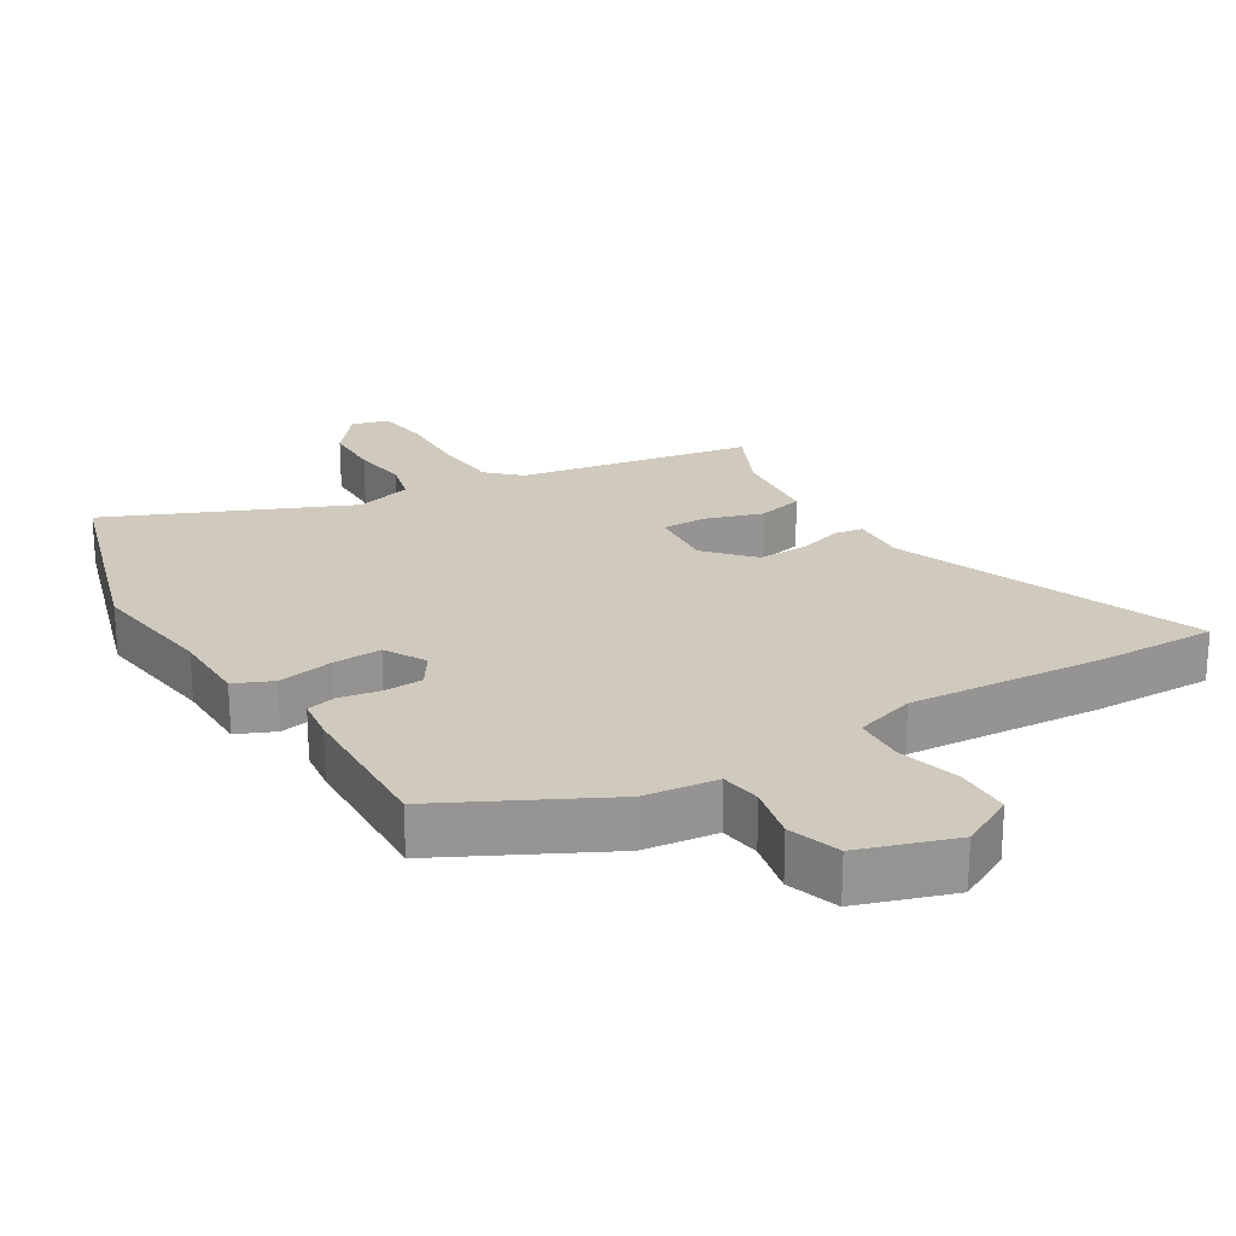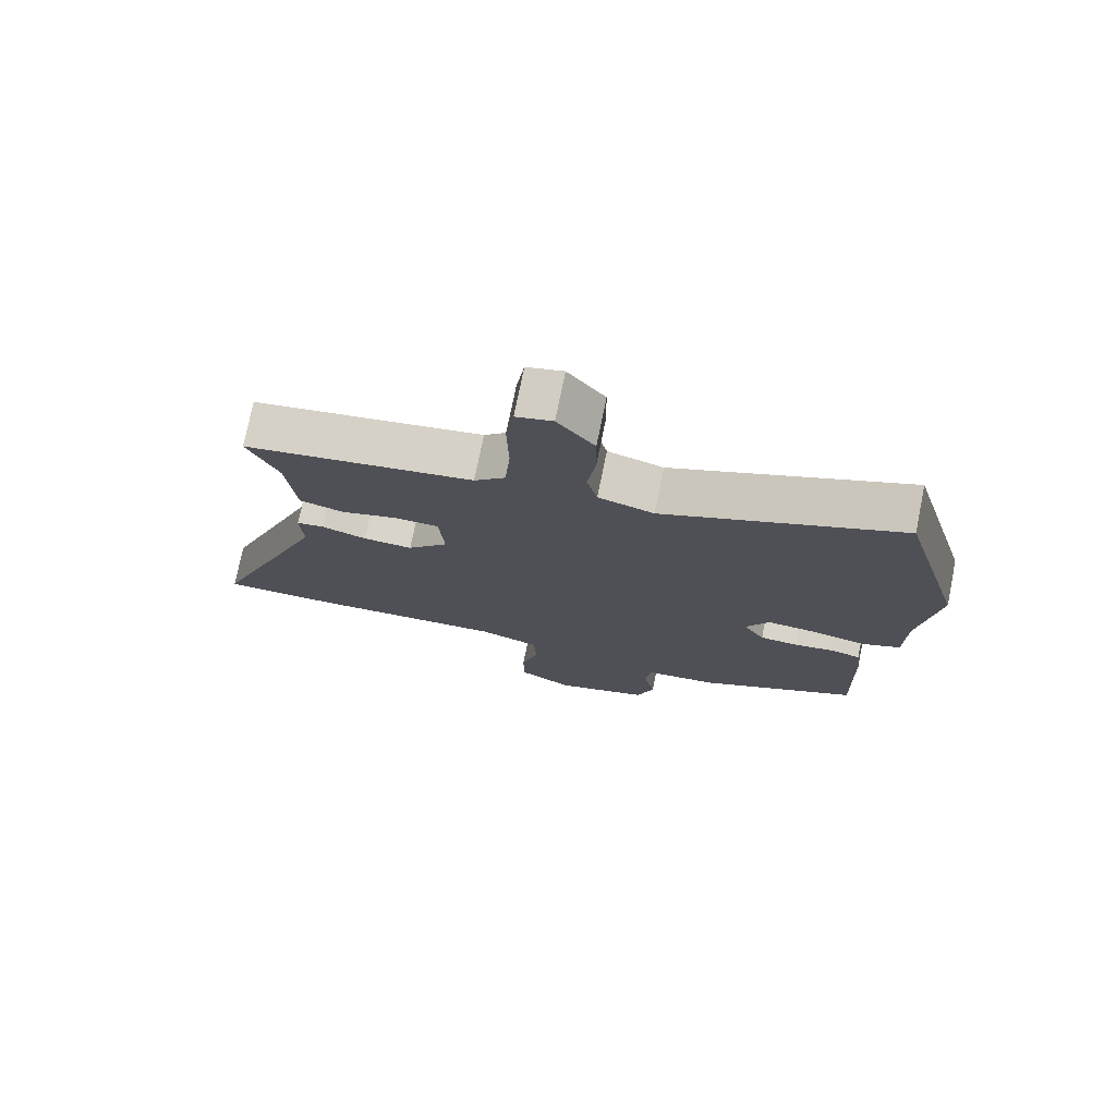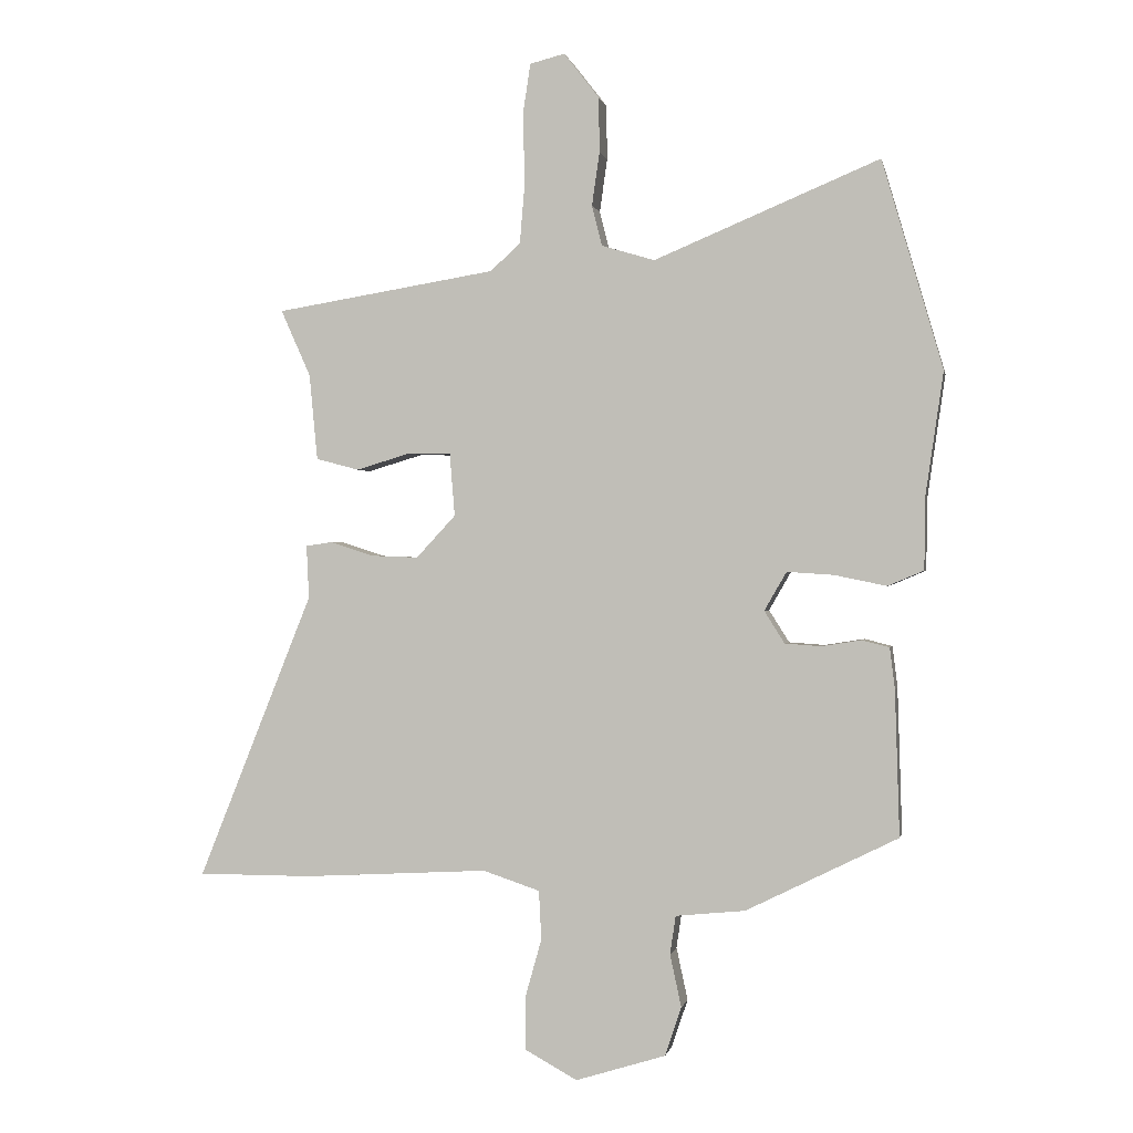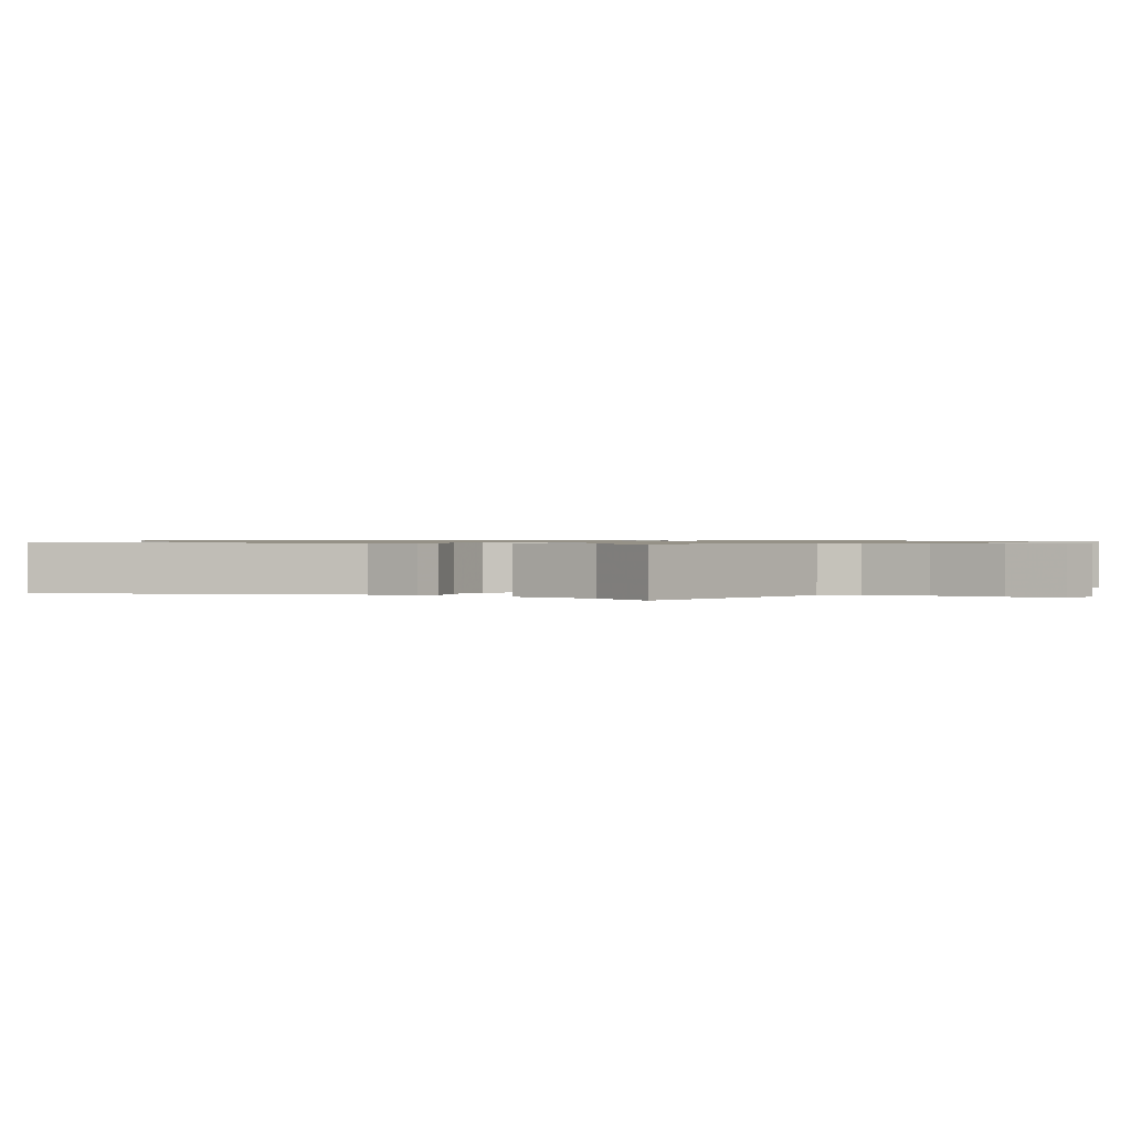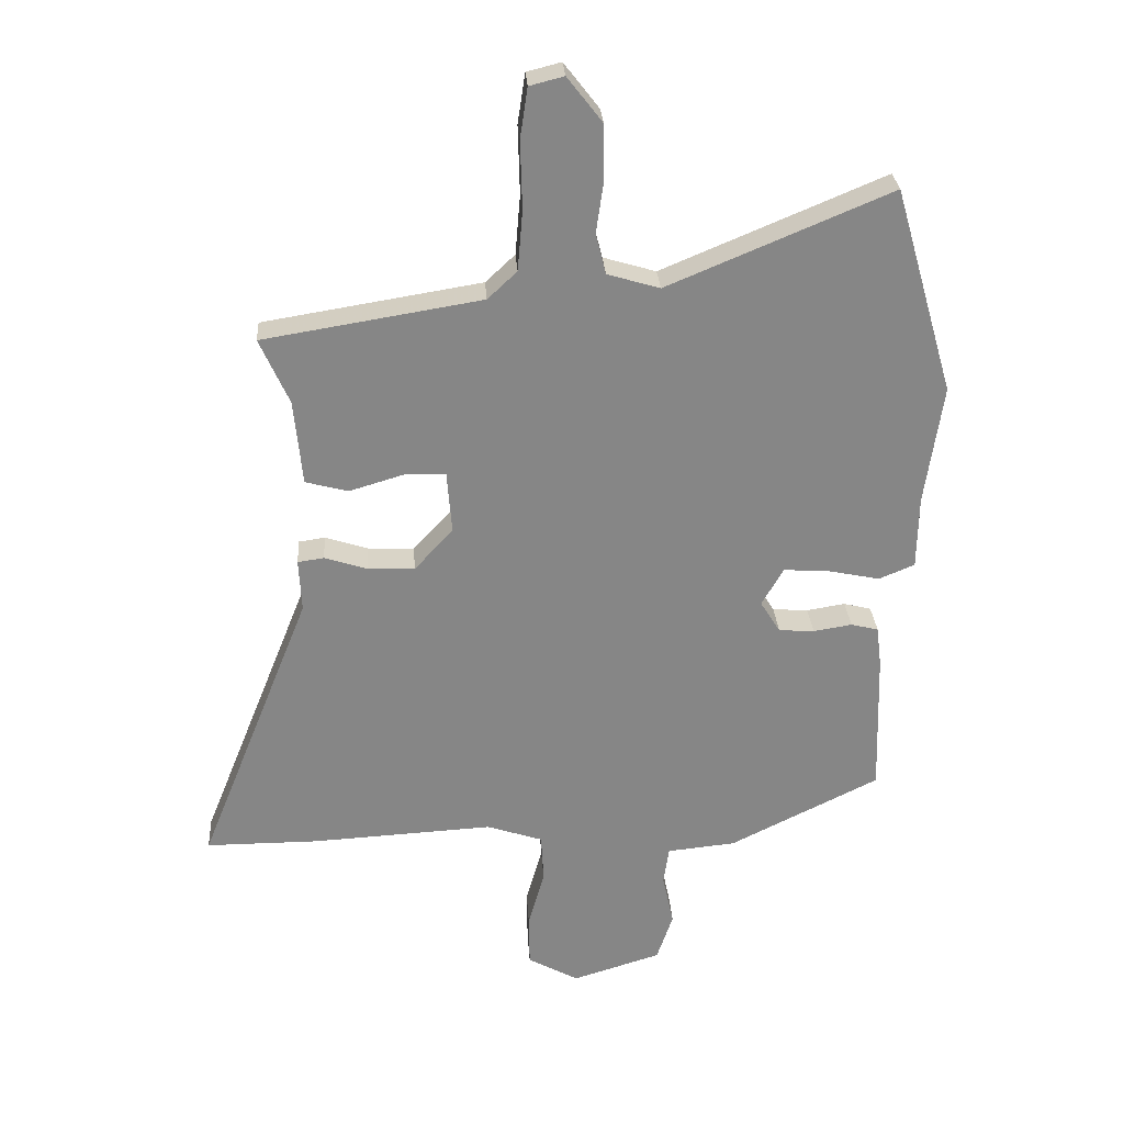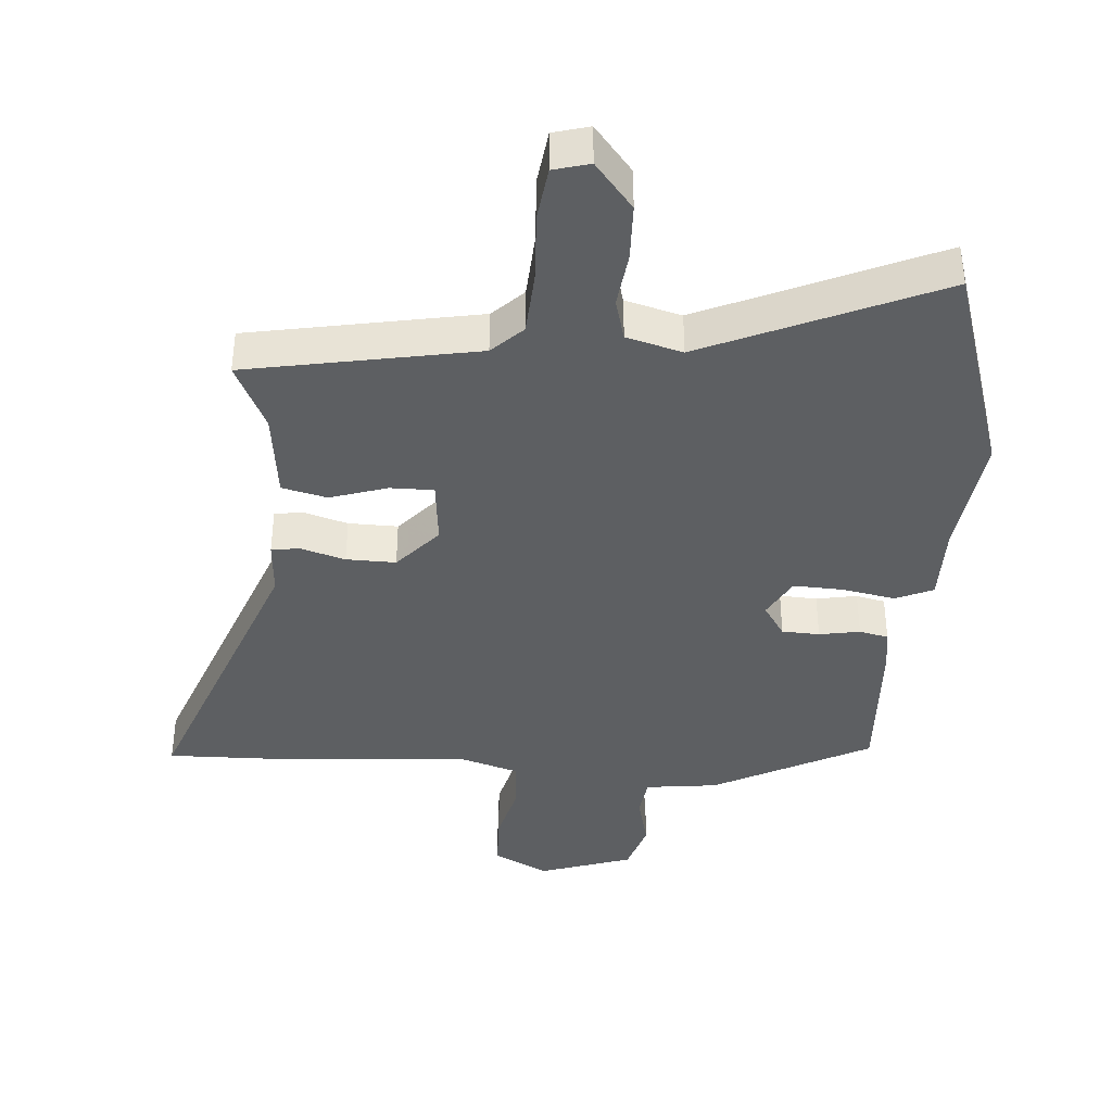
<metadata>
{"format":"obj","ext":"obj","renderer":"f3d","projection":"perspective","resolution":1024,"background":"white","views":[{"elev":22.8,"azim":149.5,"up":"+Y"},{"elev":75.0,"azim":11.5,"up":"+Z"},{"elev":-0.1,"azim":11.0,"up":"+Z"},{"elev":0.8,"azim":-57.7,"up":"+Y"},{"elev":28.2,"azim":-3.8,"up":"+Z"},{"elev":-39.5,"azim":-3.1,"up":"+Y"}]}
</metadata>
<code>
v 0.489 0.07 -0.418
v 0.249 0.07 -0.537
v 0.139 0.07 -0.548
v 0.13 0.07 -0.609
v 0.148 0.07 -0.692
v 0.122 0.07 -0.769
v -0.02 0.07 -0.813
v -0.102 0.07 -0.768
v -0.103 0.07 -0.684
v -0.077 0.07 -0.591
v -0.081 0.07 -0.514
v -0.171 0.07 -0.484
v -0.463 0.07 -0.5
v -0.643 0.07 -0.5
v -0.462 0.07 -0.048
v -0.466 0.07 0.036
v -0.424 0.07 0.042
v -0.356 0.07 0.02
v -0.281 0.07 0.017
v -0.219 0.07 0.084
v -0.227 0.07 0.184
v -0.293 0.07 0.185
v -0.38 0.07 0.159
v -0.448 0.07 0.177
v -0.461 0.07 0.313
v -0.508 0.07 0.418
v -0.159 0.07 0.475
v -0.112 0.07 0.519
v -0.104 0.07 0.615
v -0.107 0.07 0.724
v -0.095 0.07 0.804
v -0.04 0.07 0.818
v 0.016 0.07 0.746
v 0.017 0.07 0.659
v 0.005 0.07 0.575
v 0.021 0.07 0.511
v 0.105 0.07 0.486
v 0.461 0.07 0.635
v 0.557 0.07 0.305
v 0.529 0.07 0.113
v 0.527 0.07 -0.004
v 0.47 0.07 -0.028
v 0.388 0.07 -0.011
v 0.314 0.07 -0.006
v 0.279 0.07 -0.067
v 0.311 0.07 -0.118
v 0.368 0.07 -0.122
v 0.43 0.07 -0.112
v 0.474 0.07 -0.123
v 0.482 0.07 -0.188
v 0.489 0 -0.418
v 0.249 0 -0.537
v 0.139 0 -0.548
v 0.13 0 -0.609
v 0.148 0 -0.692
v 0.122 0 -0.769
v -0.02 0 -0.813
v -0.102 0 -0.768
v -0.103 0 -0.684
v -0.077 0 -0.591
v -0.081 0 -0.514
v -0.171 0 -0.484
v -0.463 0 -0.5
v -0.643 0 -0.5
v -0.462 0 -0.048
v -0.466 0 0.036
v -0.424 0 0.042
v -0.356 0 0.02
v -0.281 0 0.017
v -0.219 0 0.084
v -0.227 0 0.184
v -0.293 0 0.185
v -0.38 0 0.159
v -0.448 0 0.177
v -0.461 0 0.313
v -0.508 0 0.418
v -0.159 0 0.475
v -0.112 0 0.519
v -0.104 0 0.615
v -0.107 0 0.724
v -0.095 0 0.804
v -0.04 0 0.818
v 0.016 0 0.746
v 0.017 0 0.659
v 0.005 0 0.575
v 0.021 0 0.511
v 0.105 0 0.486
v 0.461 0 0.635
v 0.557 0 0.305
v 0.529 0 0.113
v 0.527 0 -0.004
v 0.47 0 -0.028
v 0.388 0 -0.011
v 0.314 0 -0.006
v 0.279 0 -0.067
v 0.311 0 -0.118
v 0.368 0 -0.122
v 0.43 0 -0.112
v 0.474 0 -0.123
v 0.482 0 -0.188
f 1 2 3
f 50 1 3
f 49 50 3
f 48 49 3
f 47 48 3
f 46 47 3
f 45 46 3
f 40 41 42 43
f 40 43 44
f 39 40 44
f 38 39 44
f 37 38 44
f 36 37 44 45
f 33 34 35
f 32 33 35
f 31 32 35
f 30 31 35
f 29 30 35
f 28 29 35 36
f 36 45 3
f 28 36 3
f 27 28 3
f 22 23 24 25
f 25 26 27
f 22 25 27
f 21 22 27
f 15 16 17 18
f 15 18 19
f 14 15 19
f 13 14 19
f 12 13 19
f 11 12 19 20
f 8 9 10
f 7 8 10
f 6 7 10
f 5 6 10
f 4 5 10
f 4 10 11
f 20 21 27
f 11 20 27
f 4 11 27
f 3 4 27
f 53 52 51
f 53 51 100
f 53 100 99
f 53 99 98
f 53 98 97
f 53 97 96
f 53 96 95
f 93 92 91 90
f 94 93 90
f 94 90 89
f 94 89 88
f 94 88 87
f 95 94 87 86
f 85 84 83
f 85 83 82
f 85 82 81
f 85 81 80
f 85 80 79
f 86 85 79 78
f 53 95 86
f 53 86 78
f 53 78 77
f 75 74 73 72
f 77 76 75
f 77 75 72
f 77 72 71
f 68 67 66 65
f 69 68 65
f 69 65 64
f 69 64 63
f 69 63 62
f 70 69 62 61
f 60 59 58
f 60 58 57
f 60 57 56
f 60 56 55
f 60 55 54
f 61 60 54
f 77 71 70
f 77 70 61
f 77 61 54
f 77 54 53
f 1 51 52 2
f 2 52 53 3
f 3 53 54 4
f 4 54 55 5
f 5 55 56 6
f 6 56 57 7
f 7 57 58 8
f 8 58 59 9
f 9 59 60 10
f 10 60 61 11
f 11 61 62 12
f 12 62 63 13
f 13 63 64 14
f 14 64 65 15
f 15 65 66 16
f 16 66 67 17
f 17 67 68 18
f 18 68 69 19
f 19 69 70 20
f 20 70 71 21
f 21 71 72 22
f 22 72 73 23
f 23 73 74 24
f 24 74 75 25
f 25 75 76 26
f 26 76 77 27
f 27 77 78 28
f 28 78 79 29
f 29 79 80 30
f 30 80 81 31
f 31 81 82 32
f 32 82 83 33
f 33 83 84 34
f 34 84 85 35
f 35 85 86 36
f 36 86 87 37
f 37 87 88 38
f 38 88 89 39
f 39 89 90 40
f 40 90 91 41
f 41 91 92 42
f 42 92 93 43
f 43 93 94 44
f 44 94 95 45
f 45 95 96 46
f 46 96 97 47
f 47 97 98 48
f 48 98 99 49
f 49 99 100 50
f 50 100 51 1

</code>
